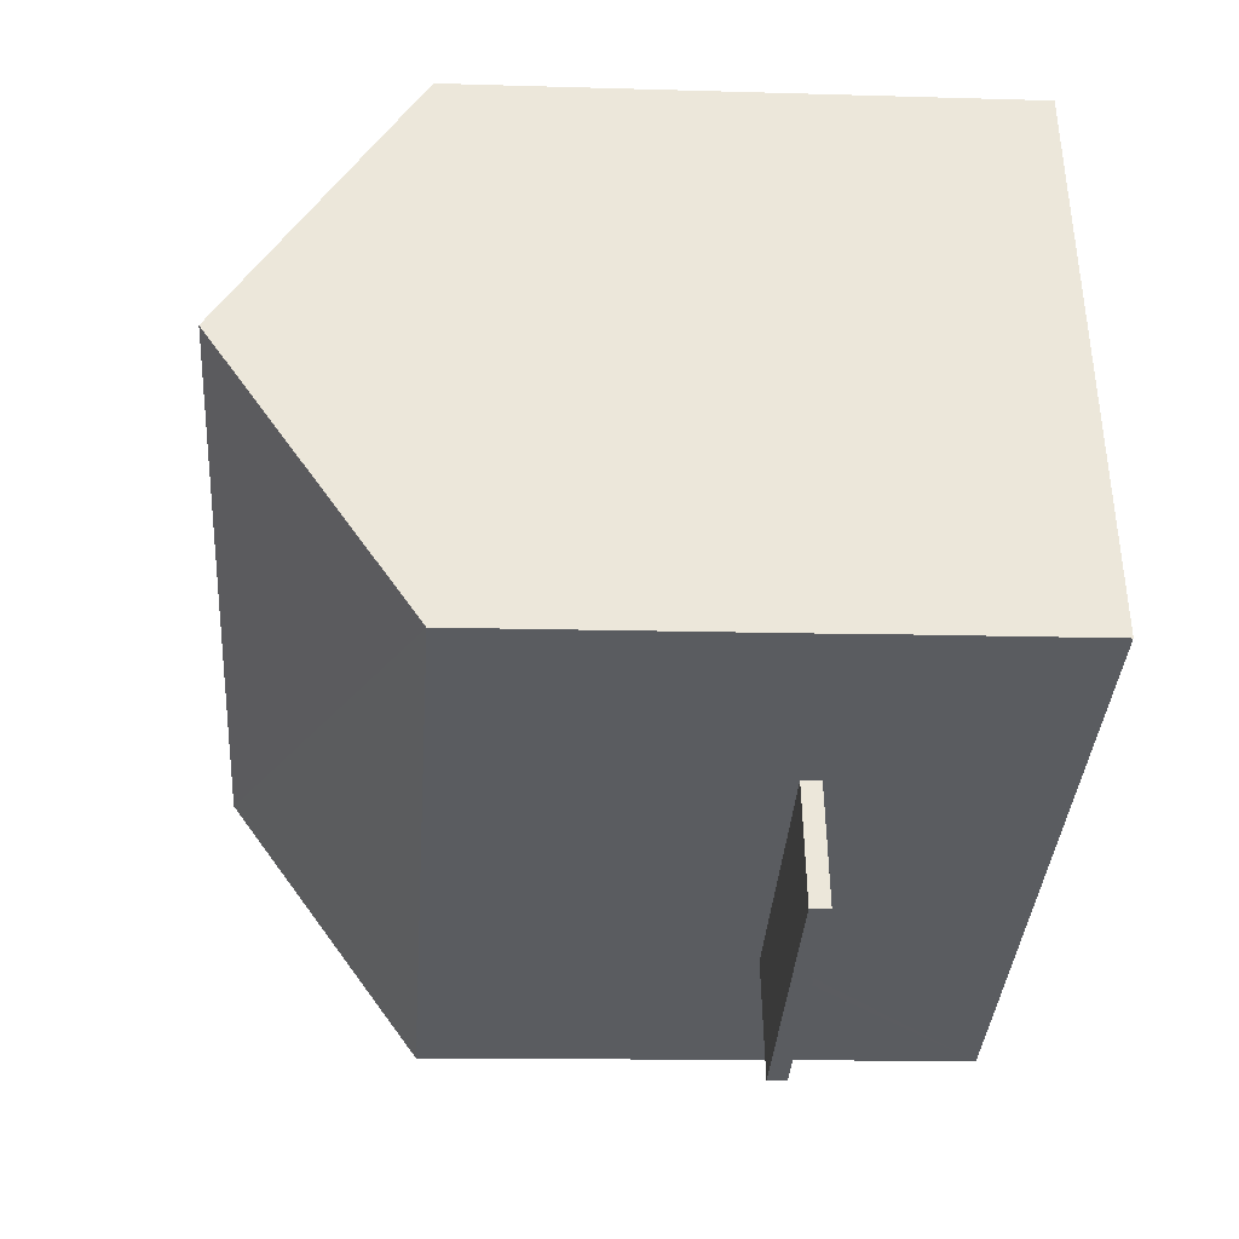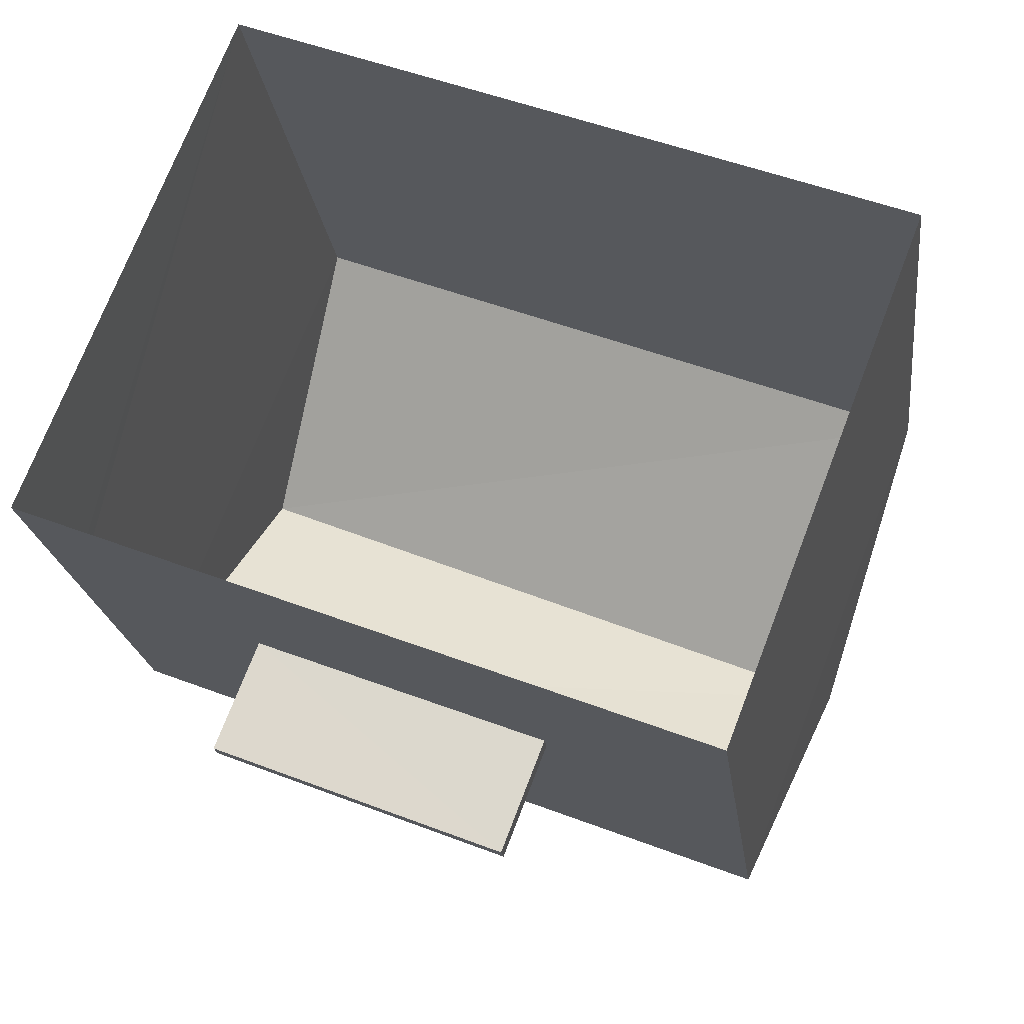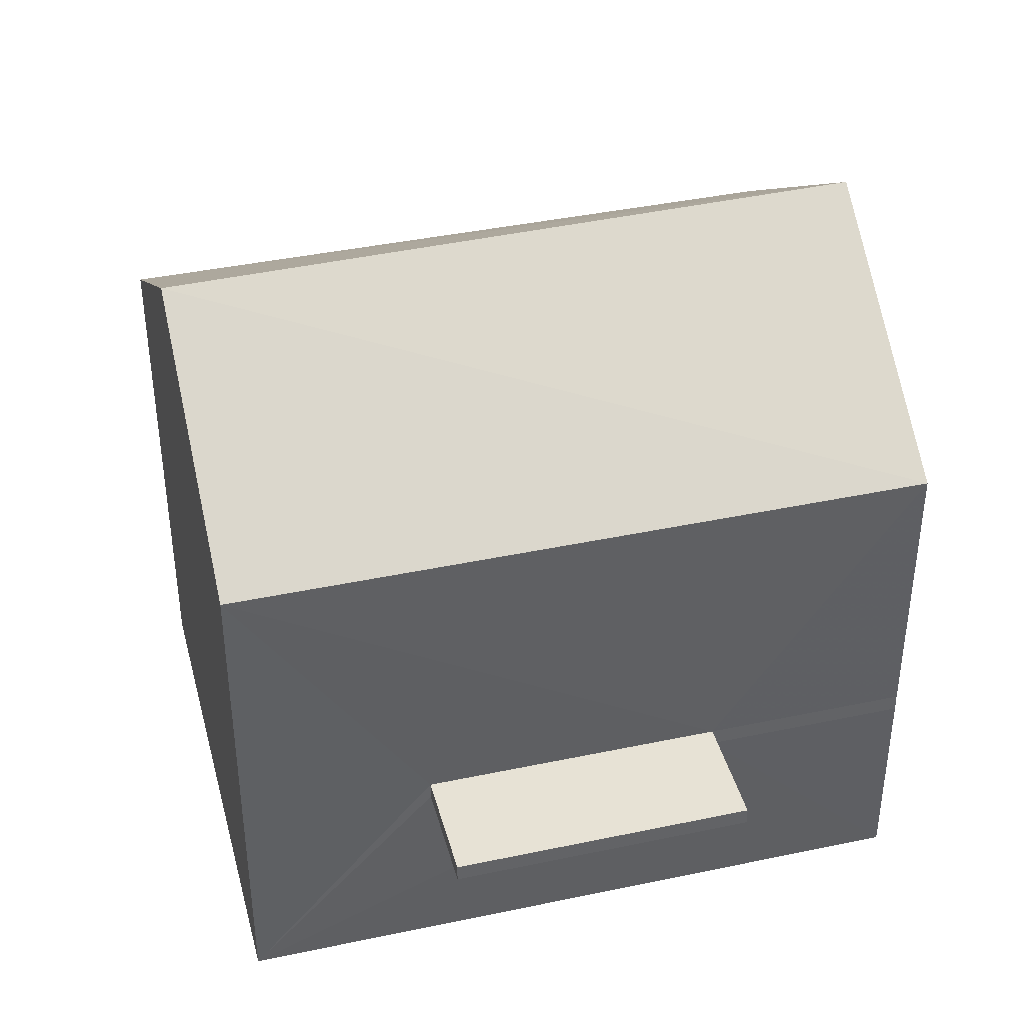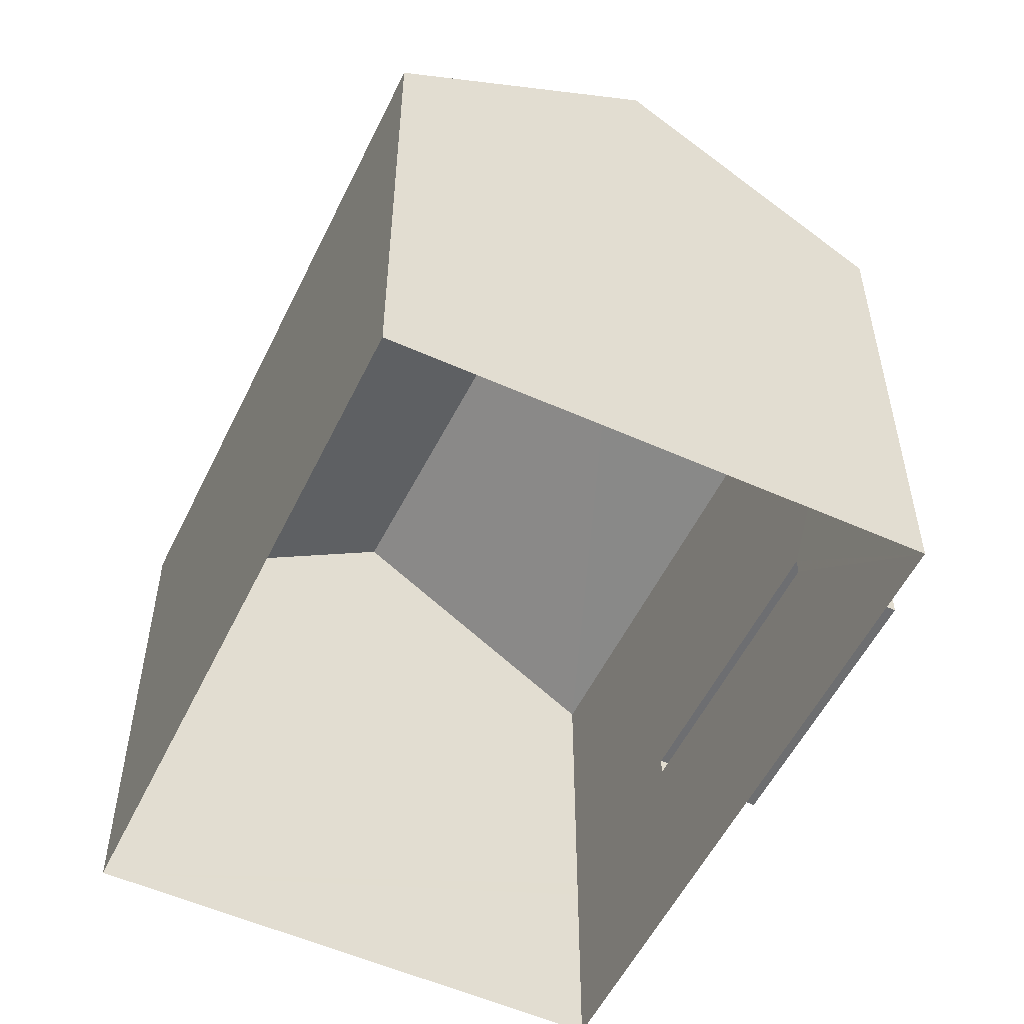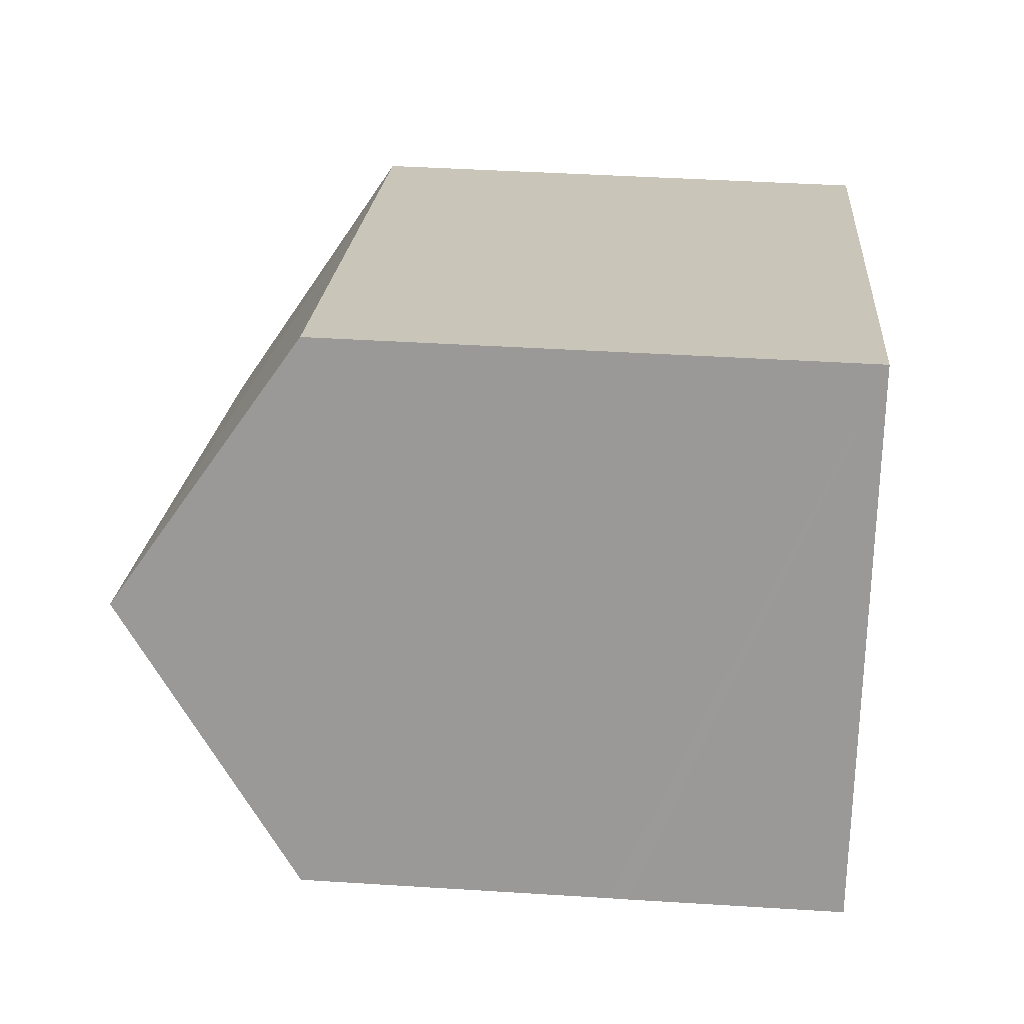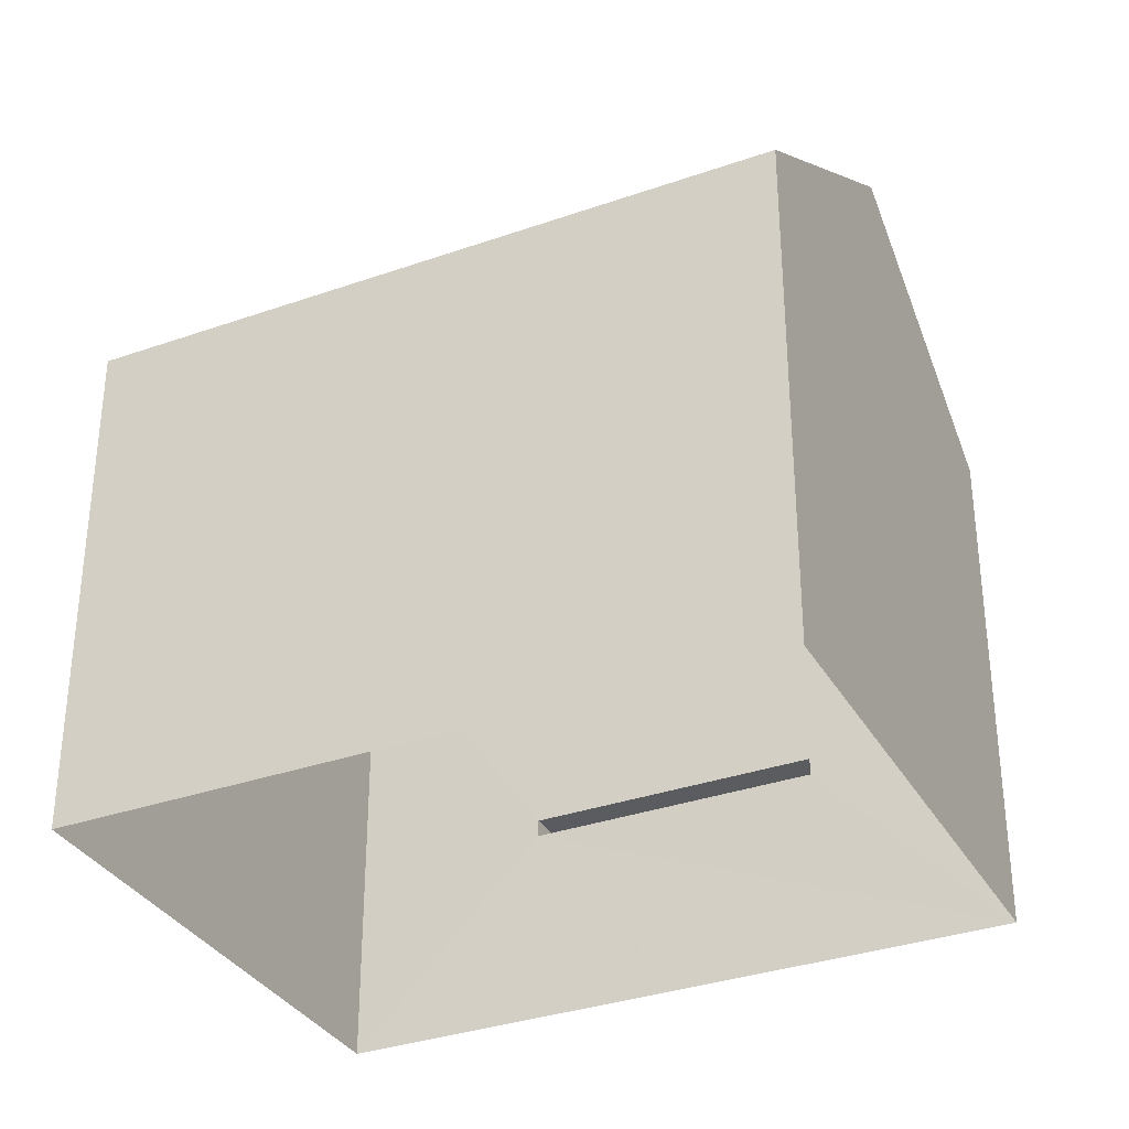
<metadata>
{"format":"obj","ext":"obj","renderer":"f3d","projection":"perspective","resolution":1024,"background":"white","views":[{"elev":-13.1,"azim":85.9,"up":"+Y"},{"elev":-20.8,"azim":-172.9,"up":"+Y"},{"elev":40.6,"azim":6.7,"up":"+Z"},{"elev":-54.2,"azim":-94.3,"up":"+Z"},{"elev":41.6,"azim":94.4,"up":"+Y"},{"elev":-33.7,"azim":-133.2,"up":"+Z"}]}
</metadata>
<code>
v -8.817e+04 -1.008e+05 2.46
v -8.816e+04 -1.008e+05 2.461
v -8.817e+04 -1.008e+05 2.461
v -8.816e+04 -1.008e+05 2.46
v -8.816e+04 -1.008e+05 4.751
v -8.816e+04 -1.008e+05 4.751
v -8.817e+04 -1.008e+05 4.751
v -8.817e+04 -1.008e+05 4.751
v -8.816e+04 -1.008e+05 4.951
v -8.817e+04 -1.008e+05 4.951
v -8.816e+04 -1.008e+05 4.951
v -8.817e+04 -1.008e+05 4.951
v -8.816e+04 -1.008e+05 8.261
v -8.817e+04 -1.008e+05 10.25
v -8.817e+04 -1.008e+05 8.261
v -8.816e+04 -1.008e+05 10.25
v -8.817e+04 -1.008e+05 8.259
v -8.816e+04 -1.008e+05 8.259
v -8.816e+04 -1.008e+05 4.951
v -8.816e+04 -1.008e+05 4.751
f 1 2 3
f 1 4 2
f 5 6 7
f 8 5 7
f 9 10 11
f 9 12 10
f 13 14 15
f 16 14 13
f 14 16 17
f 17 16 18
f 6 10 7
f 6 11 10
f 8 7 10
f 12 8 10
f 5 11 6
f 5 9 11
f 9 13 15
f 9 19 13
f 5 2 20
f 15 3 12
f 5 3 2
f 9 15 12
f 12 3 8
f 5 8 3
f 16 13 18
f 14 17 15
f 17 1 3
f 15 17 3
f 18 4 1
f 17 18 1
f 19 4 18
f 18 13 19
f 20 2 4
f 20 4 19
f 5 20 19
f 9 5 19

</code>
